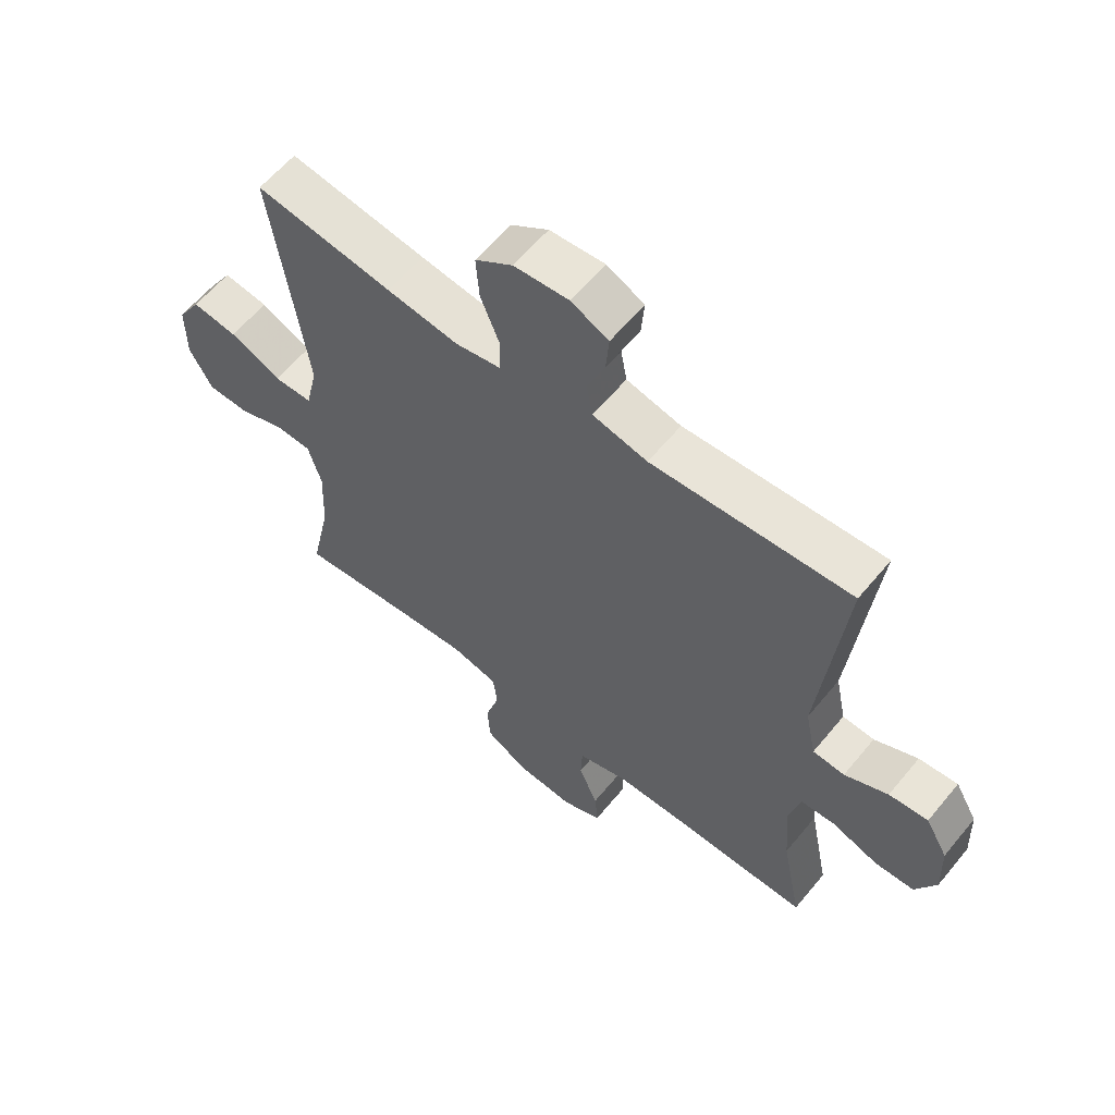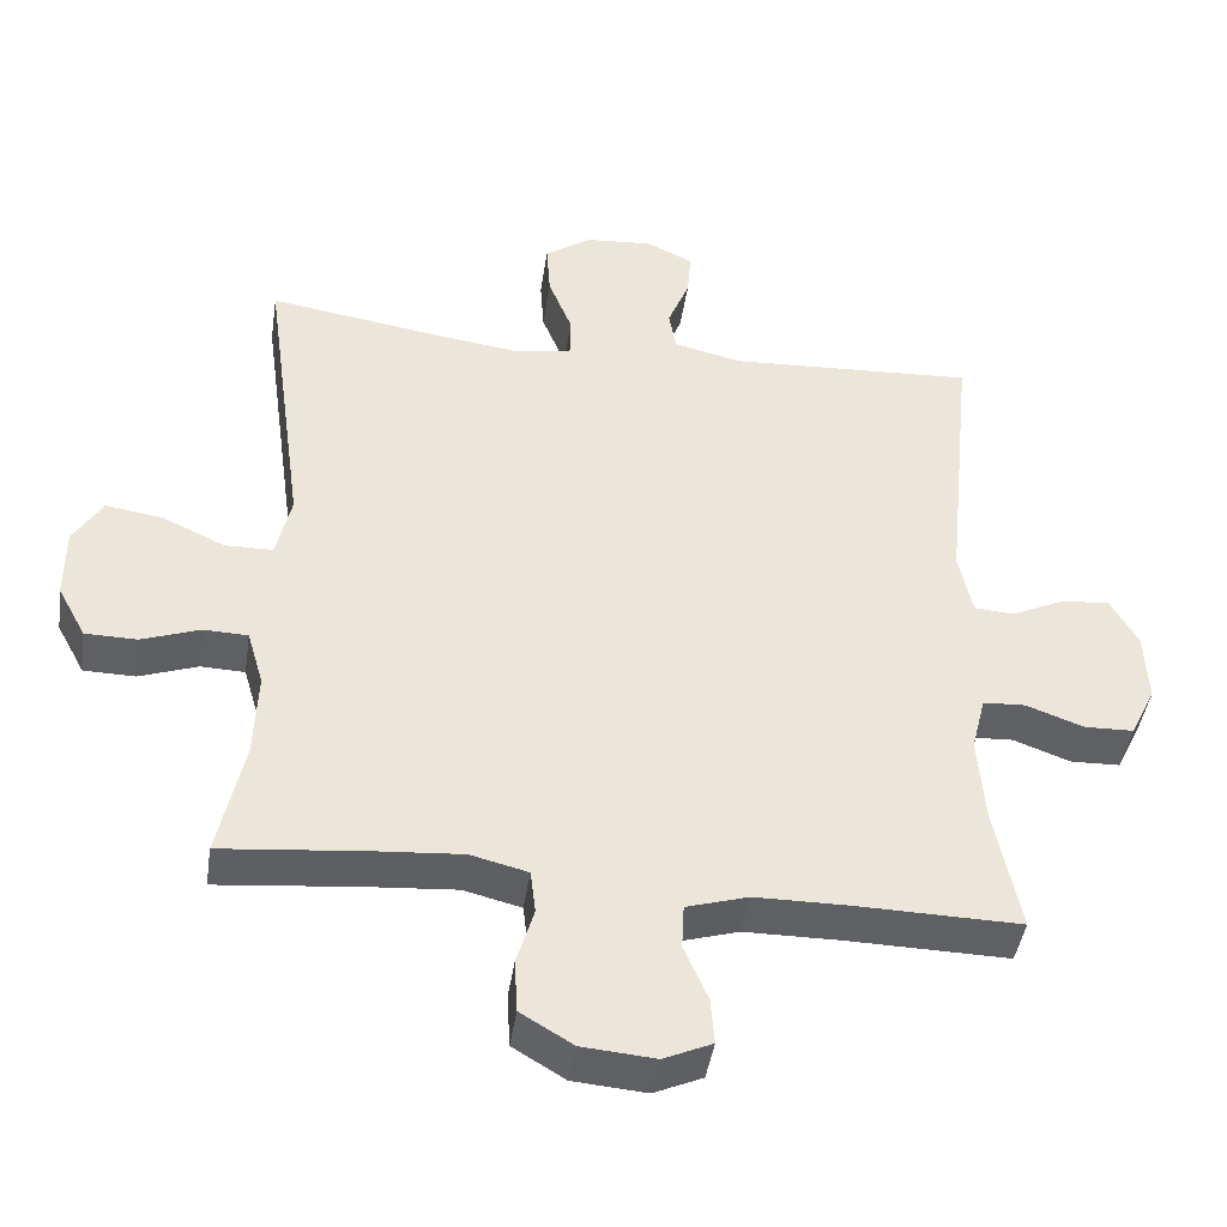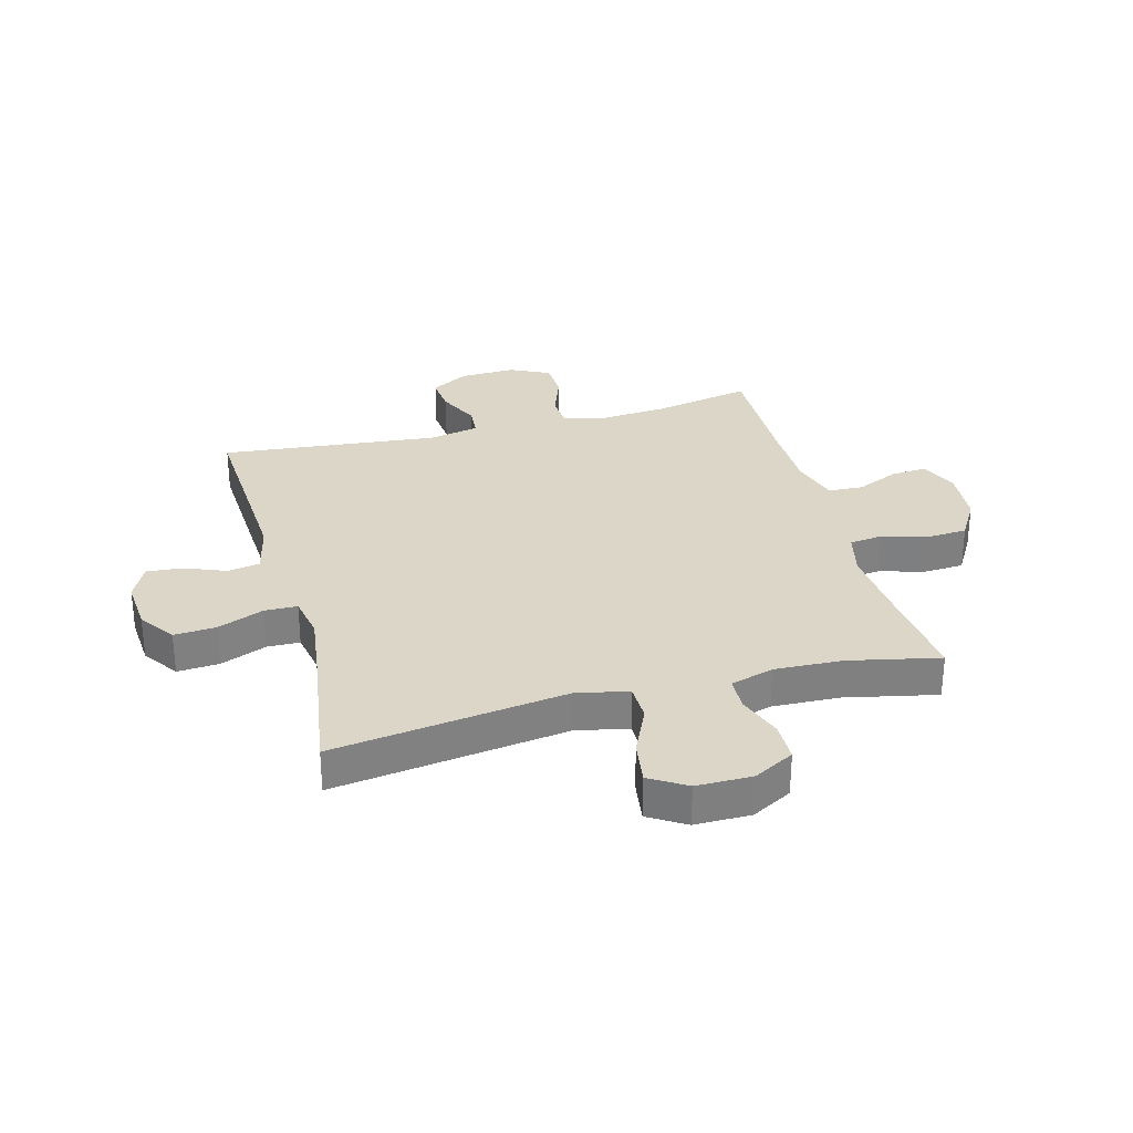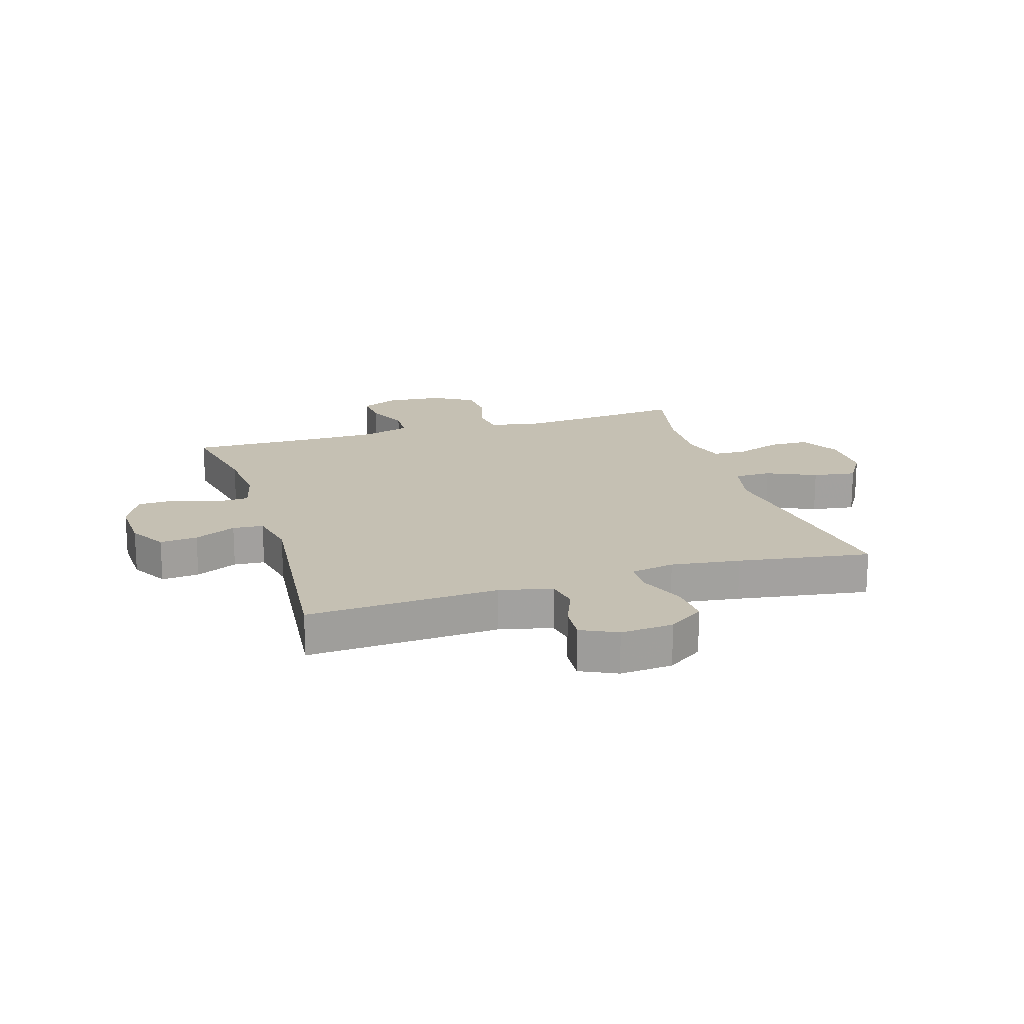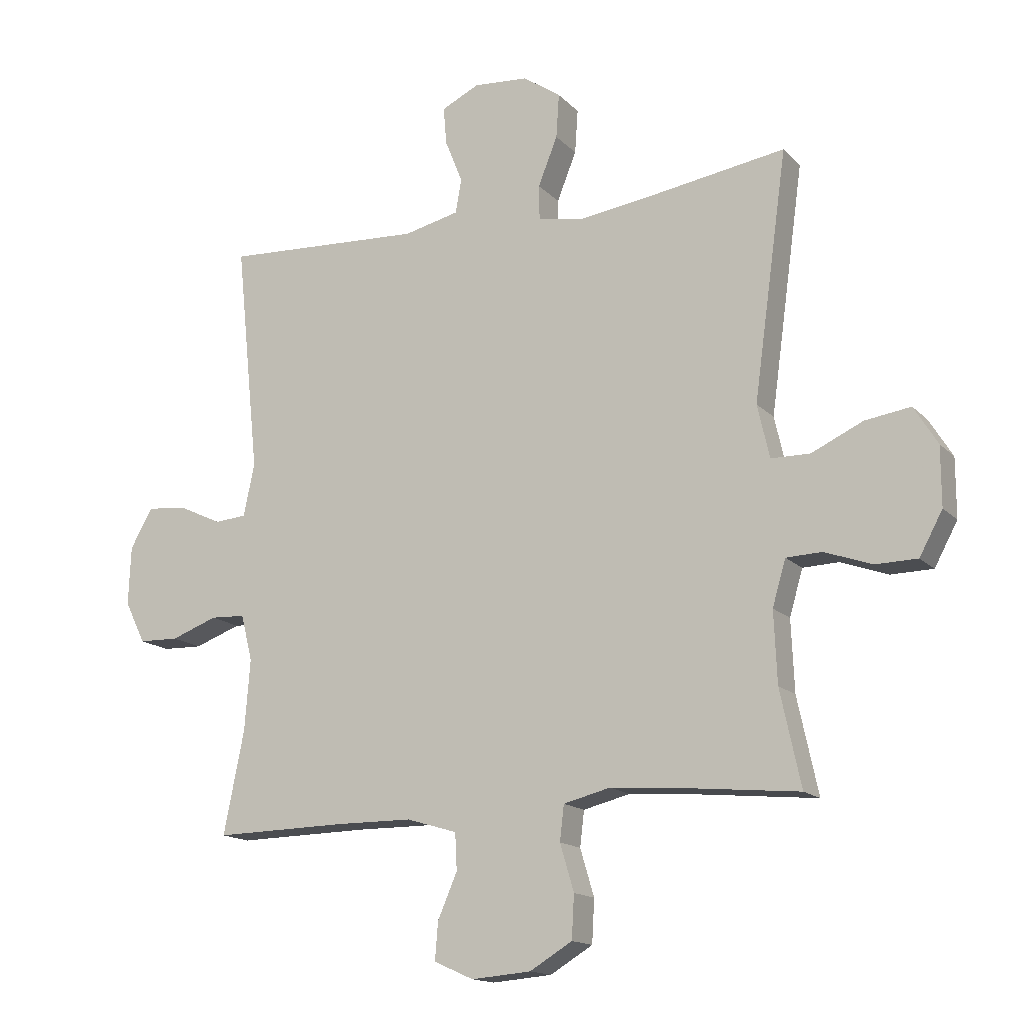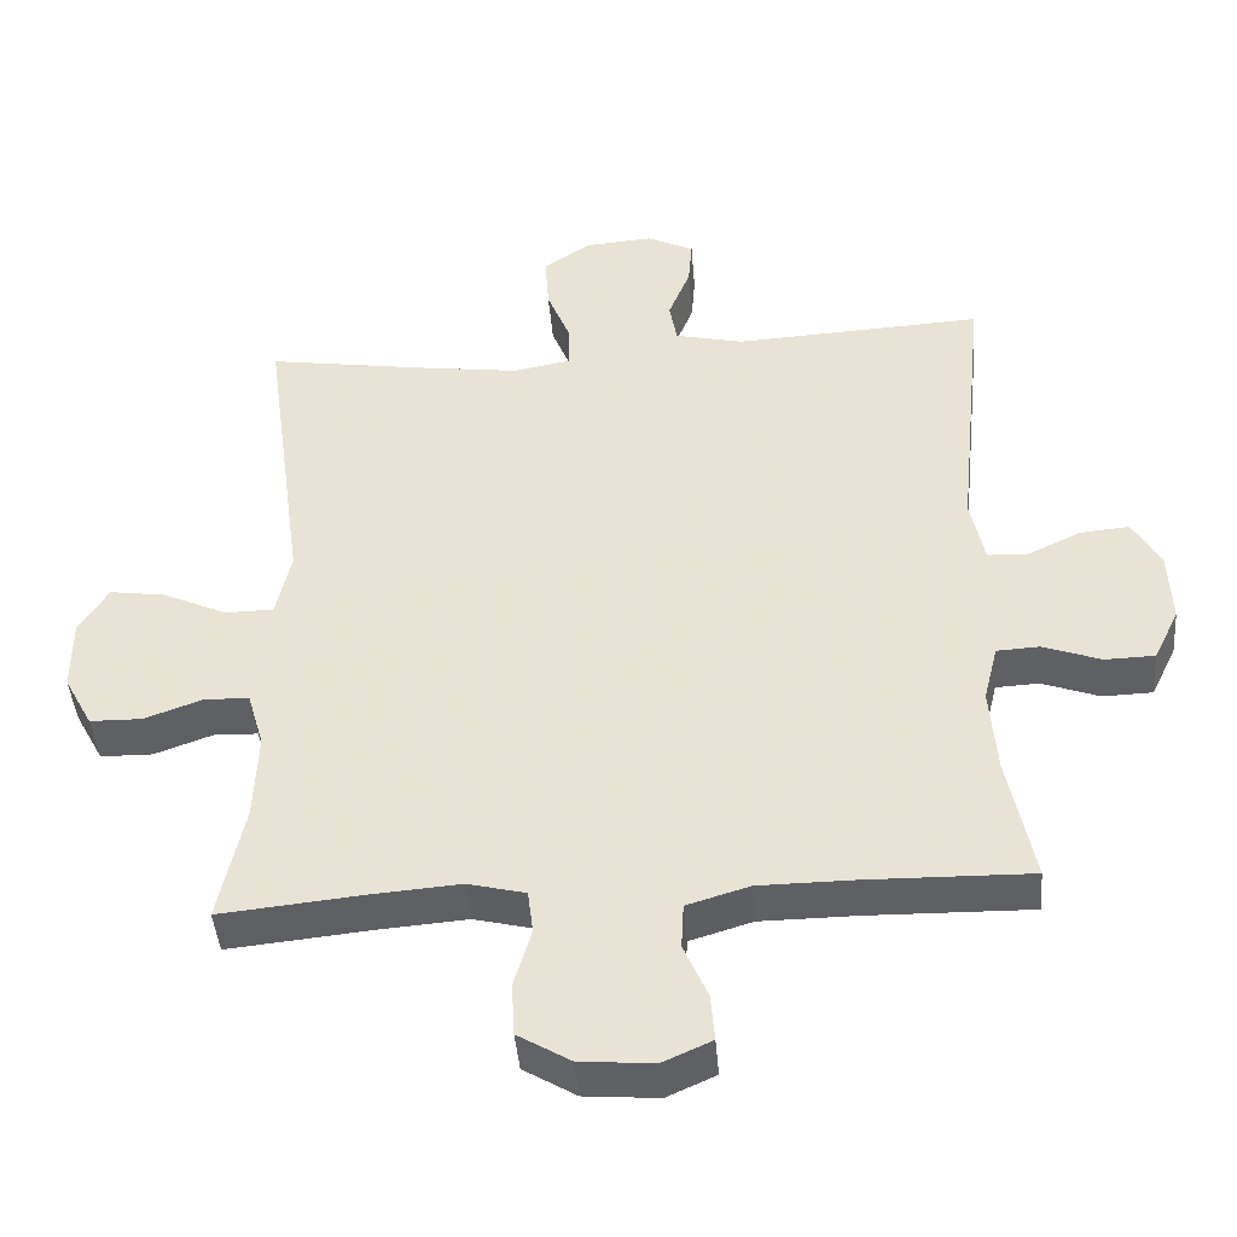
<metadata>
{"format":"obj","ext":"obj","renderer":"f3d","projection":"perspective","resolution":1024,"background":"white","views":[{"elev":60.4,"azim":-140.7,"up":"+Z"},{"elev":-43.5,"azim":171.5,"up":"+Z"},{"elev":30.2,"azim":74.9,"up":"+Y"},{"elev":18.1,"azim":-17.2,"up":"+Y"},{"elev":-15.2,"azim":27.4,"up":"+Z"},{"elev":-43.3,"azim":-175.4,"up":"+Z"}]}
</metadata>
<code>
v 0.5 0.07 -0.5
v 0.309 0.07 -0.481
v 0.192 0.07 -0.472
v 0.115 0.07 -0.491
v 0.108 0.07 -0.549
v 0.131 0.07 -0.626
v 0.127 0.07 -0.697
v 0.057 0.07 -0.739
v -0.041 0.07 -0.747
v -0.106 0.07 -0.718
v -0.101 0.07 -0.656
v -0.069 0.07 -0.582
v -0.072 0.07 -0.522
v -0.155 0.07 -0.497
v -0.282 0.07 -0.496
v -0.5 0.07 -0.5
v -0.466 0.07 -0.33
v -0.457 0.07 -0.214
v -0.476 0.07 -0.138
v -0.533 0.07 -0.135
v -0.61 0.07 -0.163
v -0.676 0.07 -0.161
v -0.71 0.07 -0.092
v -0.706 0.07 0.005
v -0.669 0.07 0.07
v -0.604 0.07 0.064
v -0.532 0.07 0.03
v -0.479 0.07 0.034
v -0.461 0.07 0.121
v -0.5 0.07 0.5
v -0.169 0.07 0.482
v -0.078 0.07 0.503
v -0.068 0.07 0.559
v -0.097 0.07 0.631
v -0.102 0.07 0.693
v -0.04 0.07 0.723
v 0.051 0.07 0.716
v 0.113 0.07 0.673
v 0.108 0.07 0.6
v 0.076 0.07 0.52
v 0.077 0.07 0.463
v 0.153 0.07 0.449
v 0.272 0.07 0.465
v 0.5 0.07 0.5
v 0.444 0.07 0.094
v 0.464 0.07 0.006
v 0.528 0.07 0.005
v 0.613 0.07 0.044
v 0.688 0.07 0.055
v 0.727 0.07 -0.008
v 0.727 0.07 -0.105
v 0.689 0.07 -0.175
v 0.62 0.07 -0.176
v 0.542 0.07 -0.148
v 0.483 0.07 -0.15
v 0.461 0.07 -0.225
v 0.466 0.07 -0.342
v 0.5 0 -0.5
v 0.309 0 -0.481
v 0.192 0 -0.472
v 0.115 0 -0.491
v 0.108 0 -0.549
v 0.131 0 -0.626
v 0.127 0 -0.697
v 0.057 0 -0.739
v -0.041 0 -0.747
v -0.106 0 -0.718
v -0.101 0 -0.656
v -0.069 0 -0.582
v -0.072 0 -0.522
v -0.155 0 -0.497
v -0.282 0 -0.496
v -0.5 0 -0.5
v -0.466 0 -0.33
v -0.457 0 -0.214
v -0.476 0 -0.138
v -0.533 0 -0.135
v -0.61 0 -0.163
v -0.676 0 -0.161
v -0.71 0 -0.092
v -0.706 0 0.005
v -0.669 0 0.07
v -0.604 0 0.064
v -0.532 0 0.03
v -0.479 0 0.034
v -0.461 0 0.121
v -0.5 0 0.5
v -0.169 0 0.482
v -0.078 0 0.503
v -0.068 0 0.559
v -0.097 0 0.631
v -0.102 0 0.693
v -0.04 0 0.723
v 0.051 0 0.716
v 0.113 0 0.673
v 0.108 0 0.6
v 0.076 0 0.52
v 0.077 0 0.463
v 0.153 0 0.449
v 0.272 0 0.465
v 0.5 0 0.5
v 0.444 0 0.094
v 0.464 0 0.006
v 0.528 0 0.005
v 0.613 0 0.044
v 0.688 0 0.055
v 0.727 0 -0.008
v 0.727 0 -0.105
v 0.689 0 -0.175
v 0.62 0 -0.176
v 0.542 0 -0.148
v 0.483 0 -0.15
v 0.461 0 -0.225
v 0.466 0 -0.342
f 52 53 54
f 51 52 54
f 50 51 54
f 49 50 54
f 48 49 54
f 47 48 54
f 46 47 54 55
f 45 46 55 56
f 43 44 45
f 45 56 57
f 43 45 57
f 42 43 57
f 38 39 40
f 37 38 40
f 36 37 40
f 35 36 40
f 34 35 40
f 33 34 40
f 32 33 40 41
f 31 32 41
f 57 1 2
f 42 57 2
f 41 42 2
f 31 41 2
f 30 31 2
f 29 30 2
f 25 26 27
f 24 25 27
f 23 24 27
f 22 23 27
f 21 22 27
f 20 21 27
f 19 20 27 28
f 15 16 17
f 14 15 17 18
f 19 28 29
f 18 19 29
f 14 18 29
f 13 14 29
f 10 11 12
f 9 10 12
f 8 9 12
f 7 8 12
f 6 7 12
f 5 6 12
f 29 2 3
f 13 29 3 4
f 4 5 12 13
f 111 110 109
f 111 109 108
f 111 108 107
f 111 107 106
f 111 106 105
f 111 105 104
f 112 111 104 103
f 113 112 103 102
f 102 101 100
f 114 113 102
f 114 102 100
f 114 100 99
f 97 96 95
f 97 95 94
f 97 94 93
f 97 93 92
f 97 92 91
f 97 91 90
f 98 97 90 89
f 98 89 88
f 59 58 114
f 59 114 99
f 59 99 98
f 59 98 88
f 59 88 87
f 59 87 86
f 84 83 82
f 84 82 81
f 84 81 80
f 84 80 79
f 84 79 78
f 84 78 77
f 85 84 77 76
f 74 73 72
f 75 74 72 71
f 86 85 76
f 86 76 75
f 86 75 71
f 86 71 70
f 69 68 67
f 69 67 66
f 69 66 65
f 69 65 64
f 69 64 63
f 69 63 62
f 60 59 86
f 61 60 86 70
f 70 69 62 61
f 1 58 59 2
f 2 59 60 3
f 3 60 61 4
f 4 61 62 5
f 5 62 63 6
f 6 63 64 7
f 7 64 65 8
f 8 65 66 9
f 9 66 67 10
f 10 67 68 11
f 11 68 69 12
f 12 69 70 13
f 13 70 71 14
f 14 71 72 15
f 15 72 73 16
f 16 73 74 17
f 17 74 75 18
f 18 75 76 19
f 19 76 77 20
f 20 77 78 21
f 21 78 79 22
f 22 79 80 23
f 23 80 81 24
f 24 81 82 25
f 25 82 83 26
f 26 83 84 27
f 27 84 85 28
f 28 85 86 29
f 29 86 87 30
f 30 87 88 31
f 31 88 89 32
f 32 89 90 33
f 33 90 91 34
f 34 91 92 35
f 35 92 93 36
f 36 93 94 37
f 37 94 95 38
f 38 95 96 39
f 39 96 97 40
f 40 97 98 41
f 41 98 99 42
f 42 99 100 43
f 43 100 101 44
f 44 101 102 45
f 45 102 103 46
f 46 103 104 47
f 47 104 105 48
f 48 105 106 49
f 49 106 107 50
f 50 107 108 51
f 51 108 109 52
f 52 109 110 53
f 53 110 111 54
f 54 111 112 55
f 55 112 113 56
f 56 113 114 57
f 57 114 58 1

</code>
